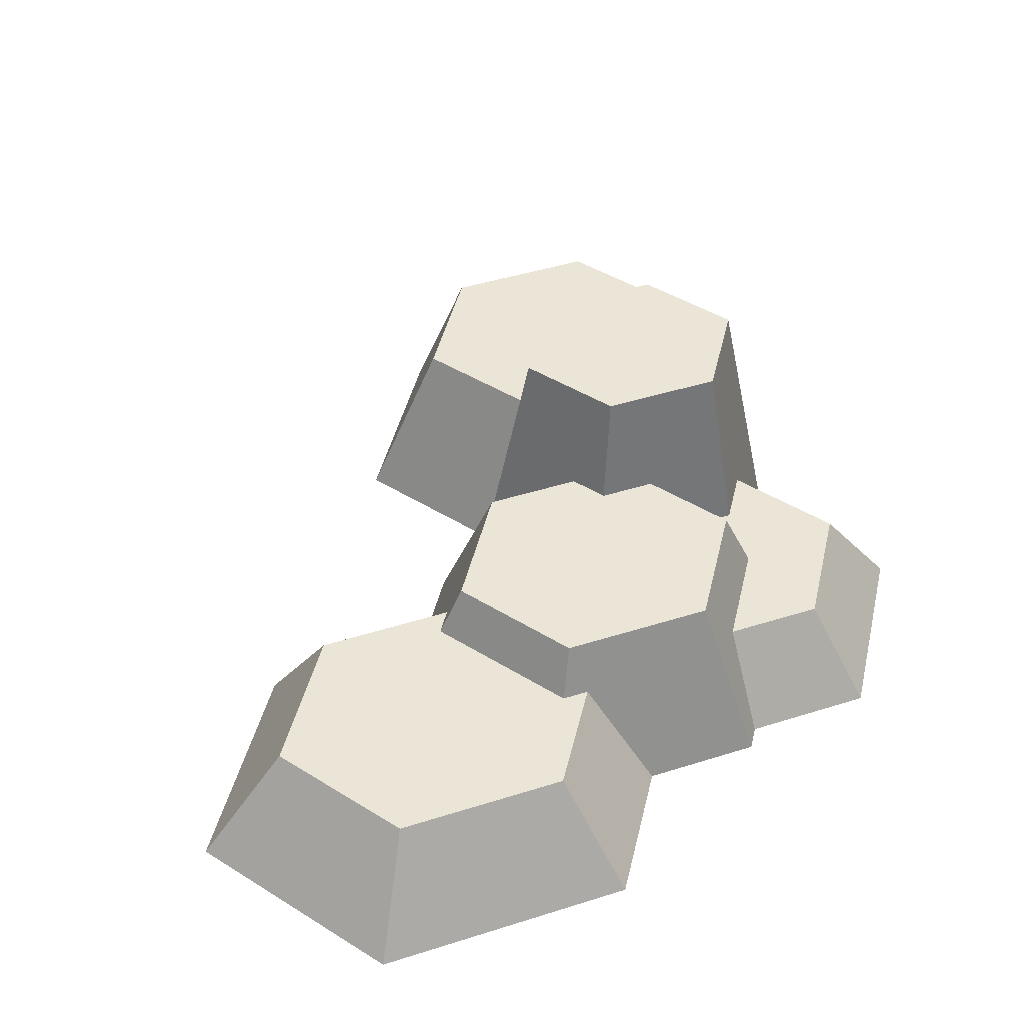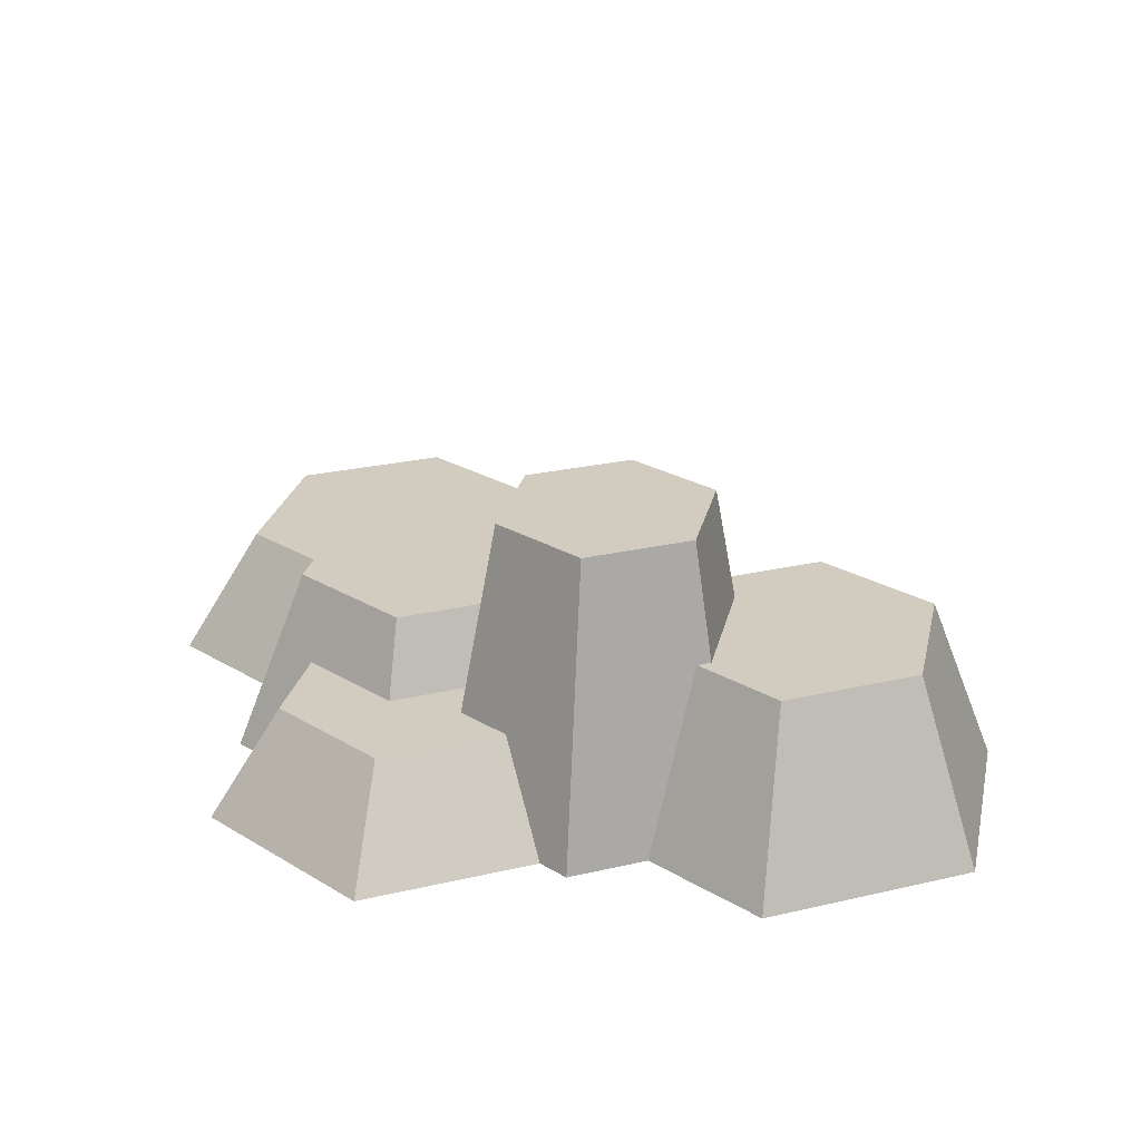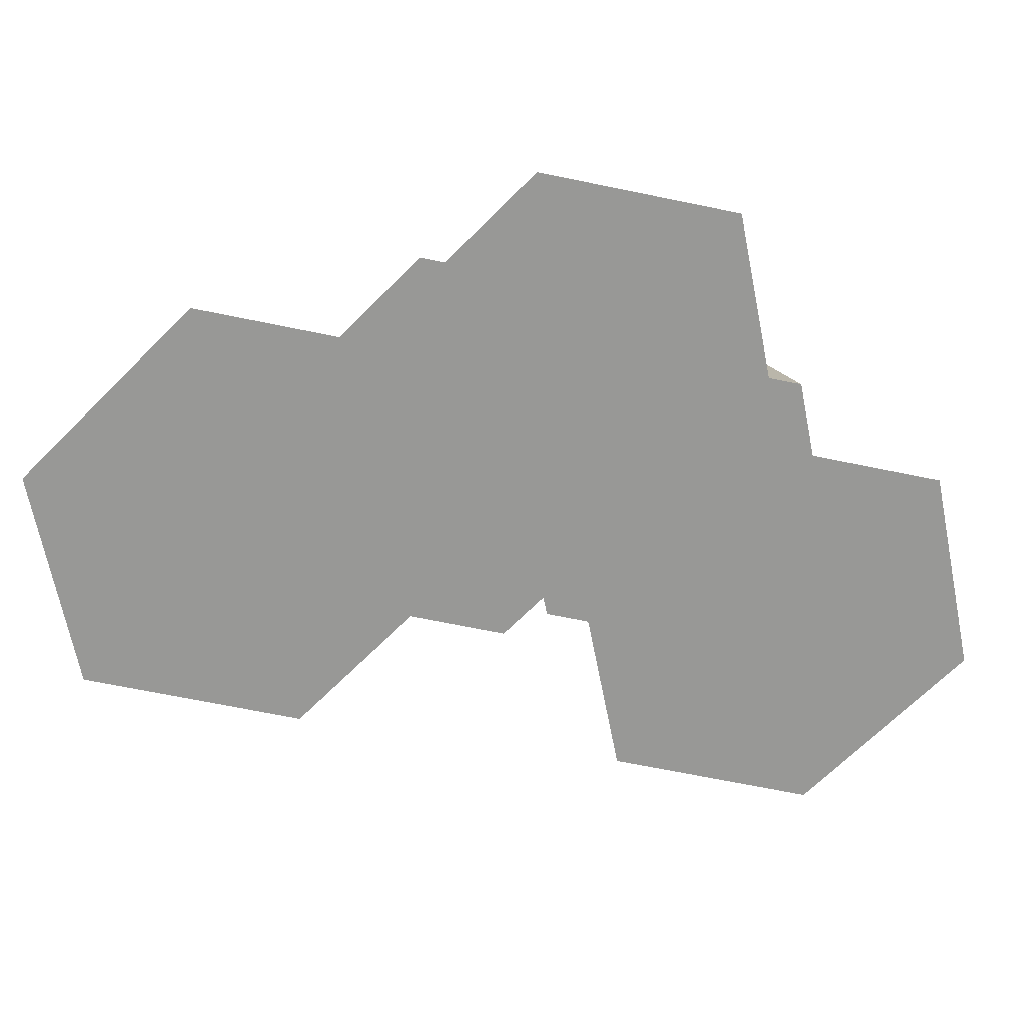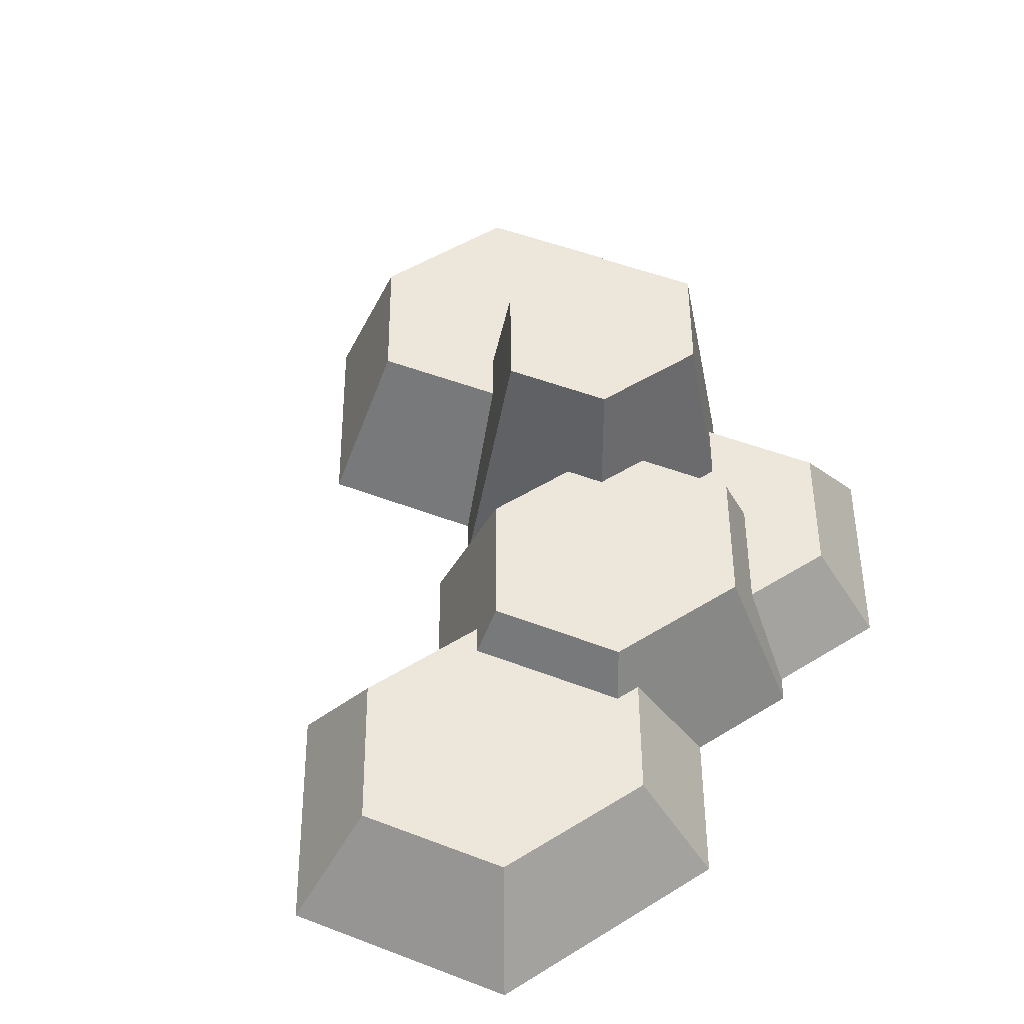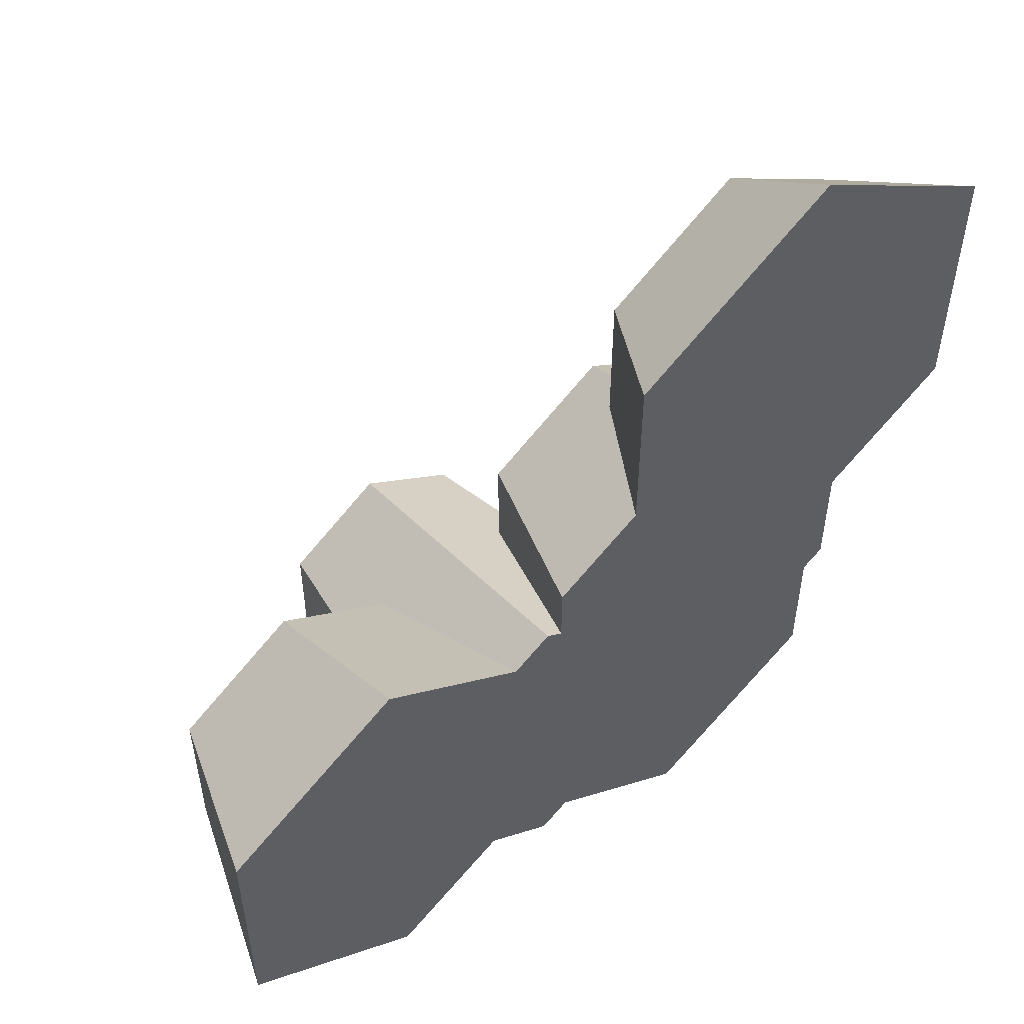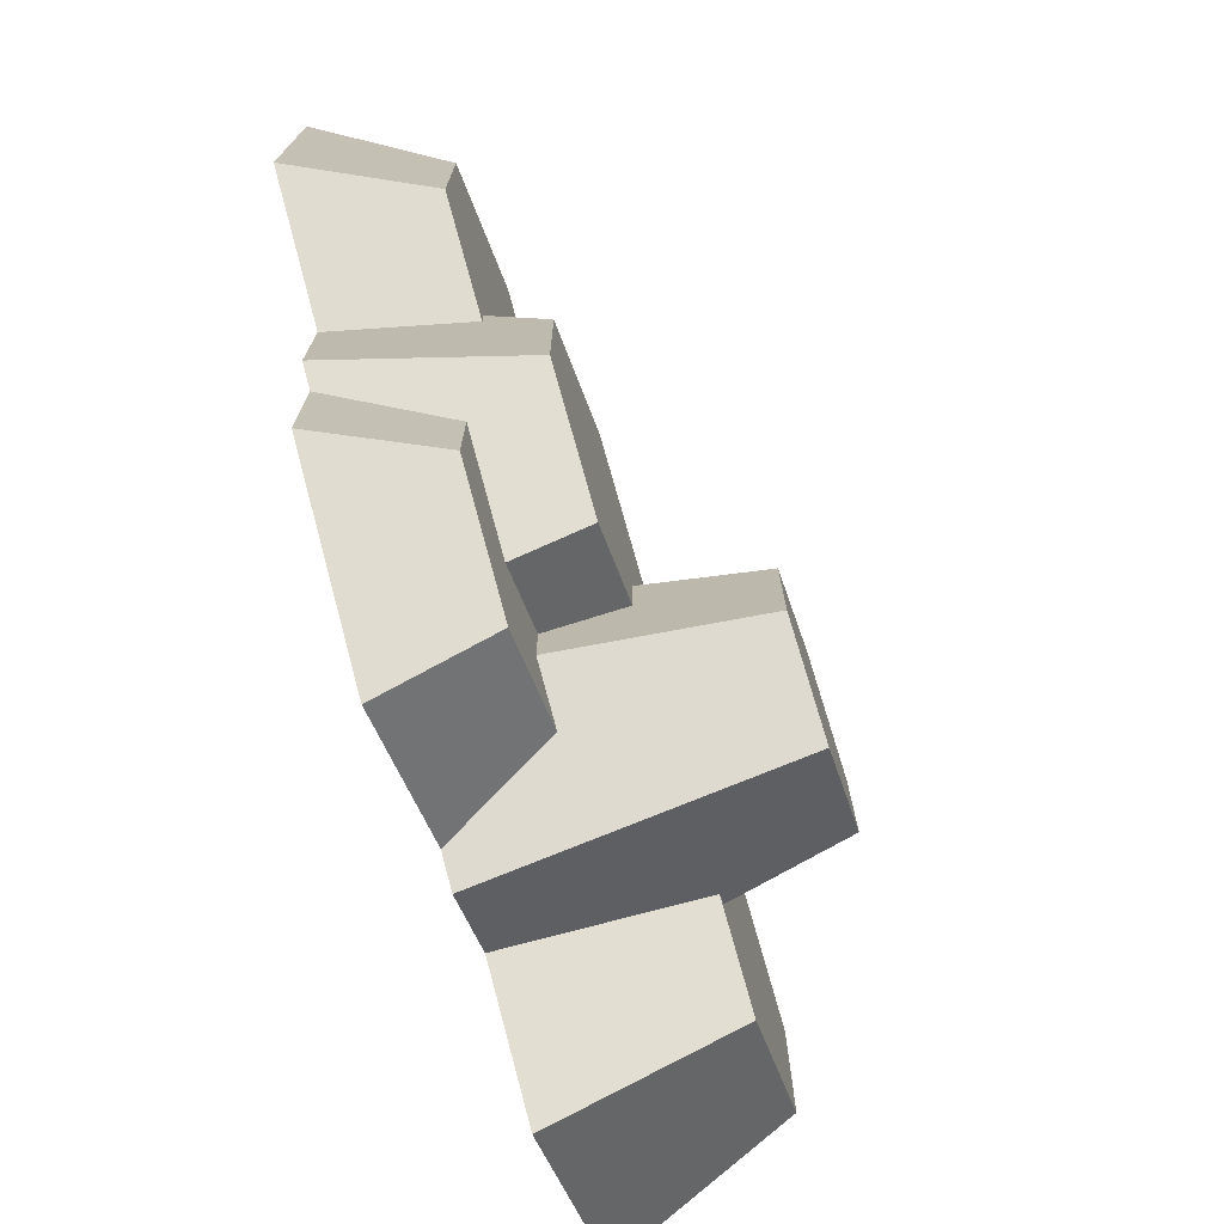
<metadata>
{"format":"obj","ext":"obj","renderer":"f3d","projection":"perspective","resolution":1024,"background":"white","views":[{"elev":44.0,"azim":69.6,"up":"+Y"},{"elev":23.9,"azim":-168.1,"up":"+Y"},{"elev":-68.5,"azim":134.9,"up":"+Y"},{"elev":50.9,"azim":56.1,"up":"+Y"},{"elev":54.0,"azim":-38.3,"up":"+Z"},{"elev":-74.4,"azim":108.2,"up":"+Z"}]}
</metadata>
<code>
o detail_dirt
v 1.289 0.6652 1.9
v 0.1772 -0 1.664
v 1.289 -0 2.4
v 0.555 0.6652 1.414
v 0.6905 0.9672 -1.154
v 1.345 0.9672 0.1462
v 1.345 0.9672 -0.7204
v 0.6905 0.9672 0.5796
v 0.2246 0.9672 -0.8454
v 0.2246 0.9672 -0.5265
v 0.03582 0.9672 0.1462
v 0.03582 0.9672 -0.4016
v 2.022 0.6652 0.4433
v 2.4 -0 1.664
v 2.4 -0 0.1932
v 2.022 0.6652 1.414
v 0.6905 0.5681 -1.338
v 0.2904 0.5681 -1.073
v 1.683 0 -0.2817
v 1.683 0 -0.9437
v 1.451 0.6652 0.06498
v 1.451 0.6652 0.2159
v -0.3928 0 -1.963
v 0.005292 0.5681 -1.576
v -0.2325 0 -1.857
v -0.3928 1.602 -1.614
v 0.2904 0.5681 -1.387
v 0.1199 1.602 -1.274
v -1.408 0.9672 -1.695
v -1.01 0.9672 -1.344
v -0.9438 0.9672 -1.388
v -1.01 0.9672 -0.5265
v -1.408 0.9672 0.03844
v -0.7823 0.9672 -0.3757
v -2.063 0.9672 -1.262
v -2.063 0.9672 -0.3949
v 1.231 0.5681 -0.9804
v 1.562 0 -1.023
v 0.555 0.6652 0.6293
v 0.6905 0.6652 0.719
v -0.3015 -0 0.3695
v 0.1772 -0 0.6862
v -0.6044 0 -0.04697
v -1.408 -0 0.4849
v 0.5874 0.5681 -1.961
v 1.231 0.5681 -1.535
v -2.4 0 -0.1717
v -0.3928 -0 0.09312
v -0.3928 1.602 -0.2565
v -0.9054 1.602 -0.5958
v 0.1199 1.602 -0.5958
v -1.408 0 -2.141
v -2.4 0 -1.485
v 1.562 0 -1.755
v -0.9054 1.602 -1.274
v 0.5874 0 -2.4
v -0.7659 0 -1.716
v -0.3015 -0 0.0327
f 1 2 3
f 2 1 4
f 5 6 7
f 6 5 8
f 8 5 9
f 8 9 10
f 8 10 11
f 11 10 12
f 13 14 15
f 14 13 16
f 16 3 14
f 3 16 1
f 9 17 18
f 17 9 5
f 7 19 20
f 19 7 6
f 19 6 21
f 21 6 22
f 23 24 25
f 24 23 26
f 24 26 27
f 27 26 28
f 29 30 31
f 30 29 32
f 33 32 29
f 32 33 34
f 33 29 35
f 33 35 36
f 37 20 38
f 20 37 7
f 7 37 17
f 7 17 5
f 8 39 40
f 11 39 8
f 41 39 11
f 39 41 42
f 43 33 44
f 33 43 34
f 24 27 45
f 18 45 27
f 17 45 18
f 37 45 17
f 45 37 46
f 33 47 44
f 47 33 36
f 48 34 43
f 34 48 49
f 34 49 32
f 32 49 50
f 28 18 27
f 18 28 51
f 18 51 9
f 9 51 10
f 35 52 53
f 52 35 29
f 46 38 54
f 38 46 37
f 21 16 13
f 16 21 22
f 16 22 1
f 1 22 40
f 1 40 4
f 4 40 39
f 32 55 30
f 55 32 50
f 25 45 56
f 45 25 24
f 45 54 56
f 54 45 46
f 26 51 28
f 51 26 49
f 49 26 55
f 49 55 50
f 6 40 22
f 40 6 8
f 31 23 57
f 23 31 26
f 26 31 30
f 26 30 55
f 14 19 15
f 19 14 3
f 19 3 38
f 38 20 19
f 56 38 3
f 38 56 54
f 56 3 2
f 56 2 42
f 42 25 56
f 25 42 41
f 25 41 58
f 58 23 25
f 23 58 48
f 23 48 57
f 57 48 43
f 57 43 44
f 57 44 52
f 52 44 53
f 53 44 47
f 51 12 10
f 49 12 51
f 48 12 49
f 12 48 58
f 58 11 12
f 11 58 41
f 47 35 53
f 35 47 36
f 19 13 15
f 13 19 21
f 42 4 39
f 4 42 2
f 29 57 52
f 57 29 31

</code>
